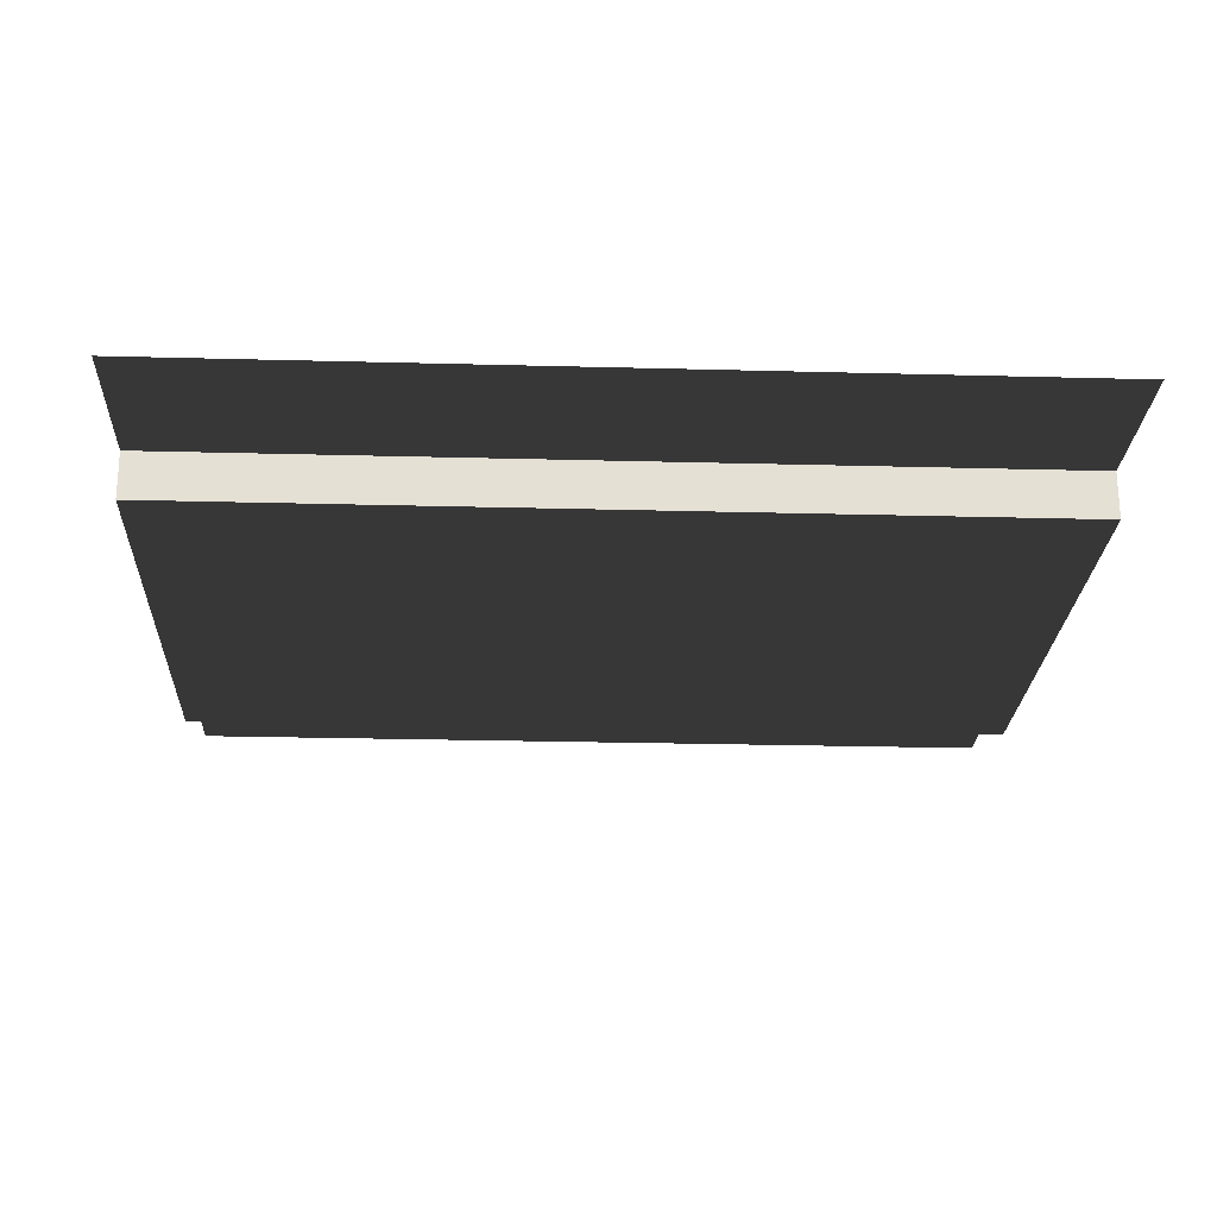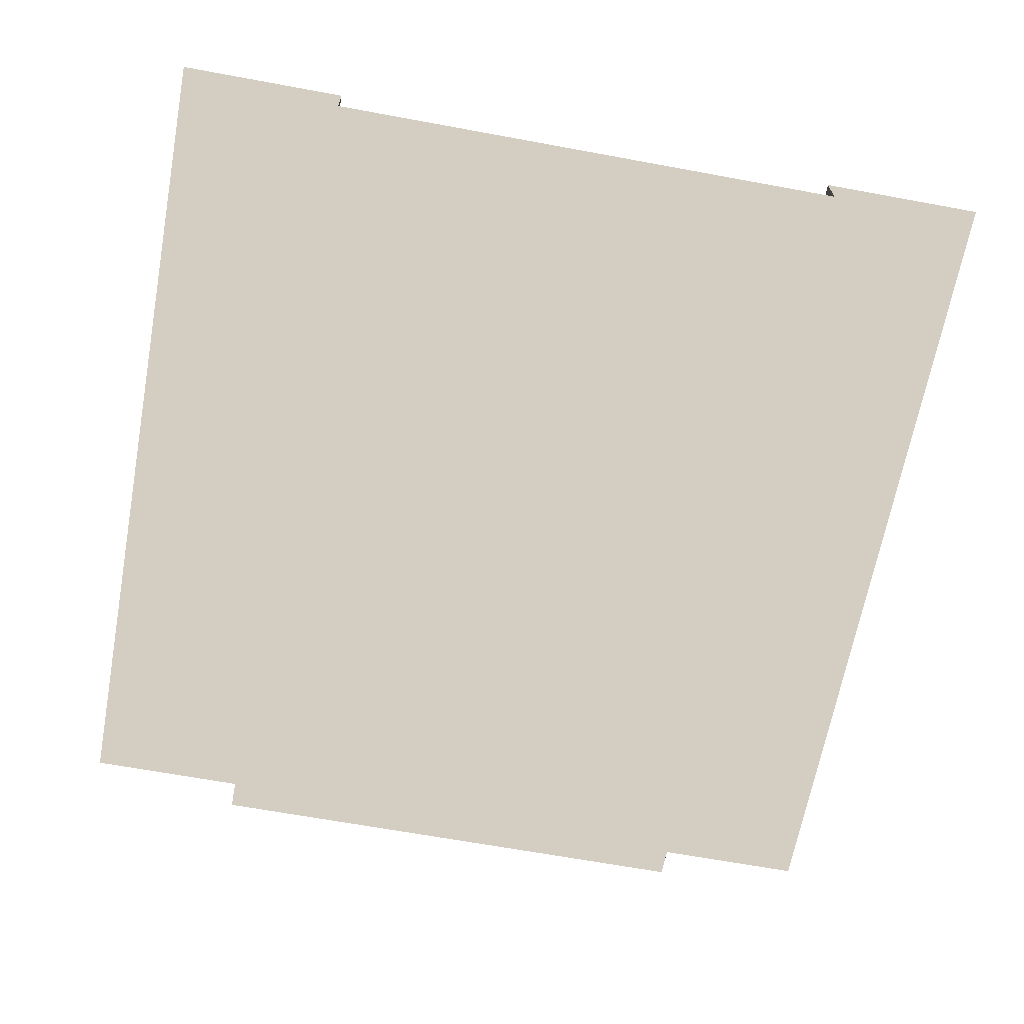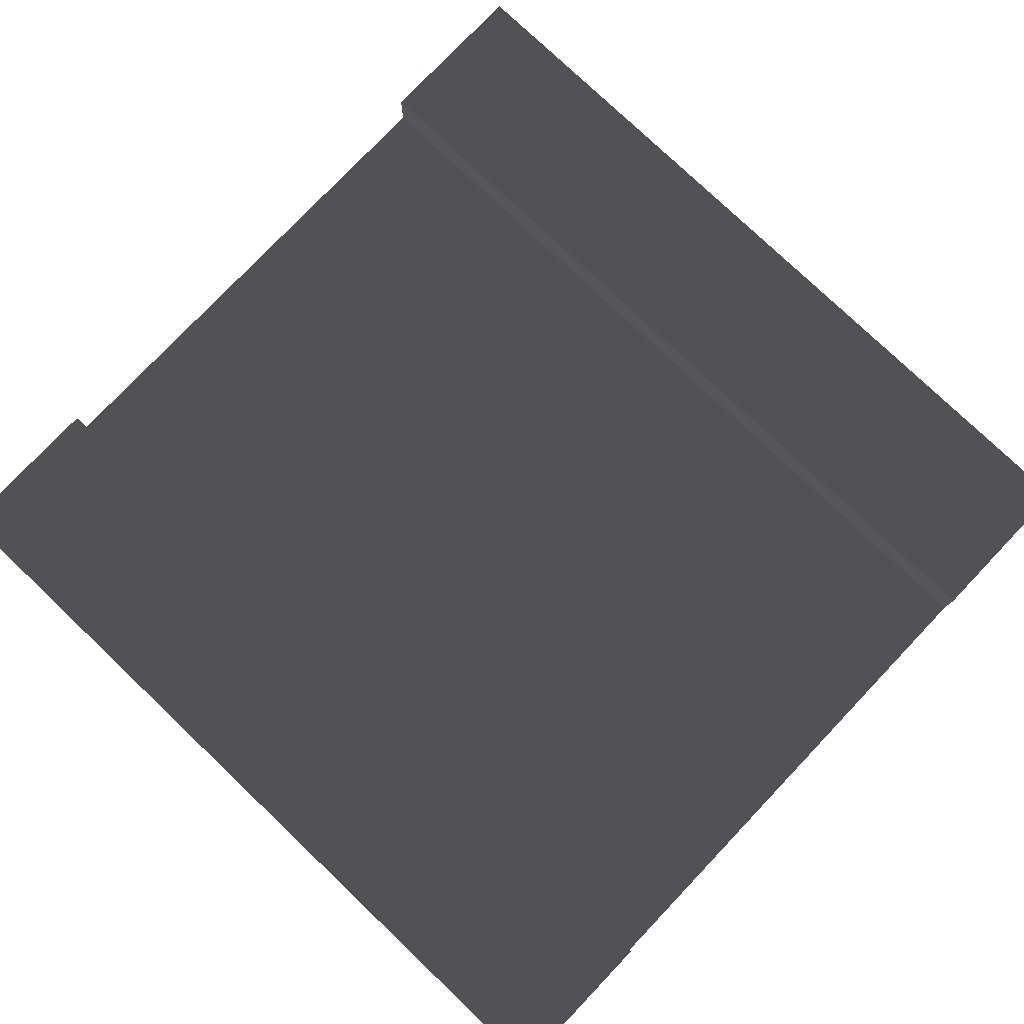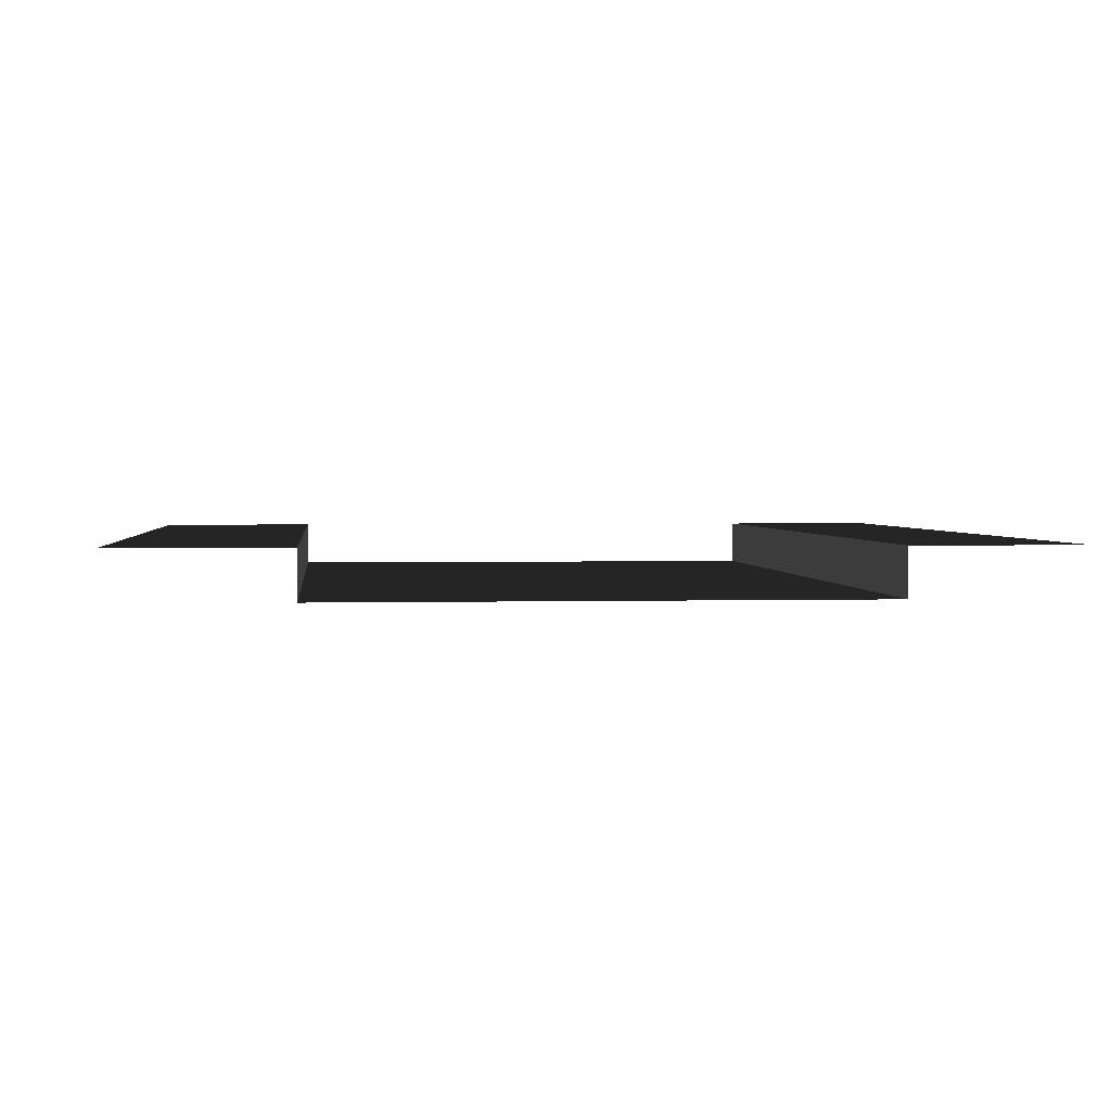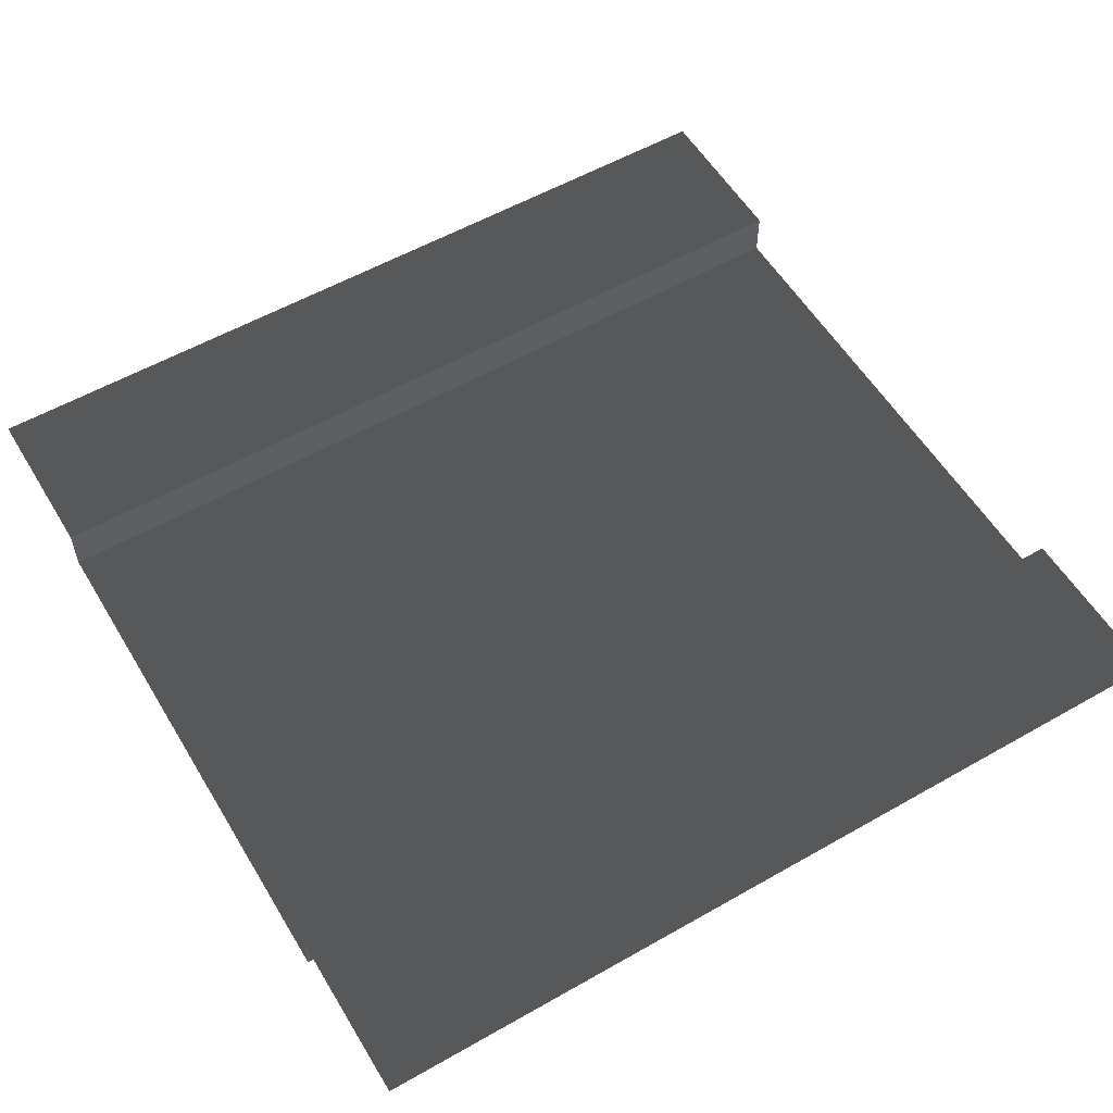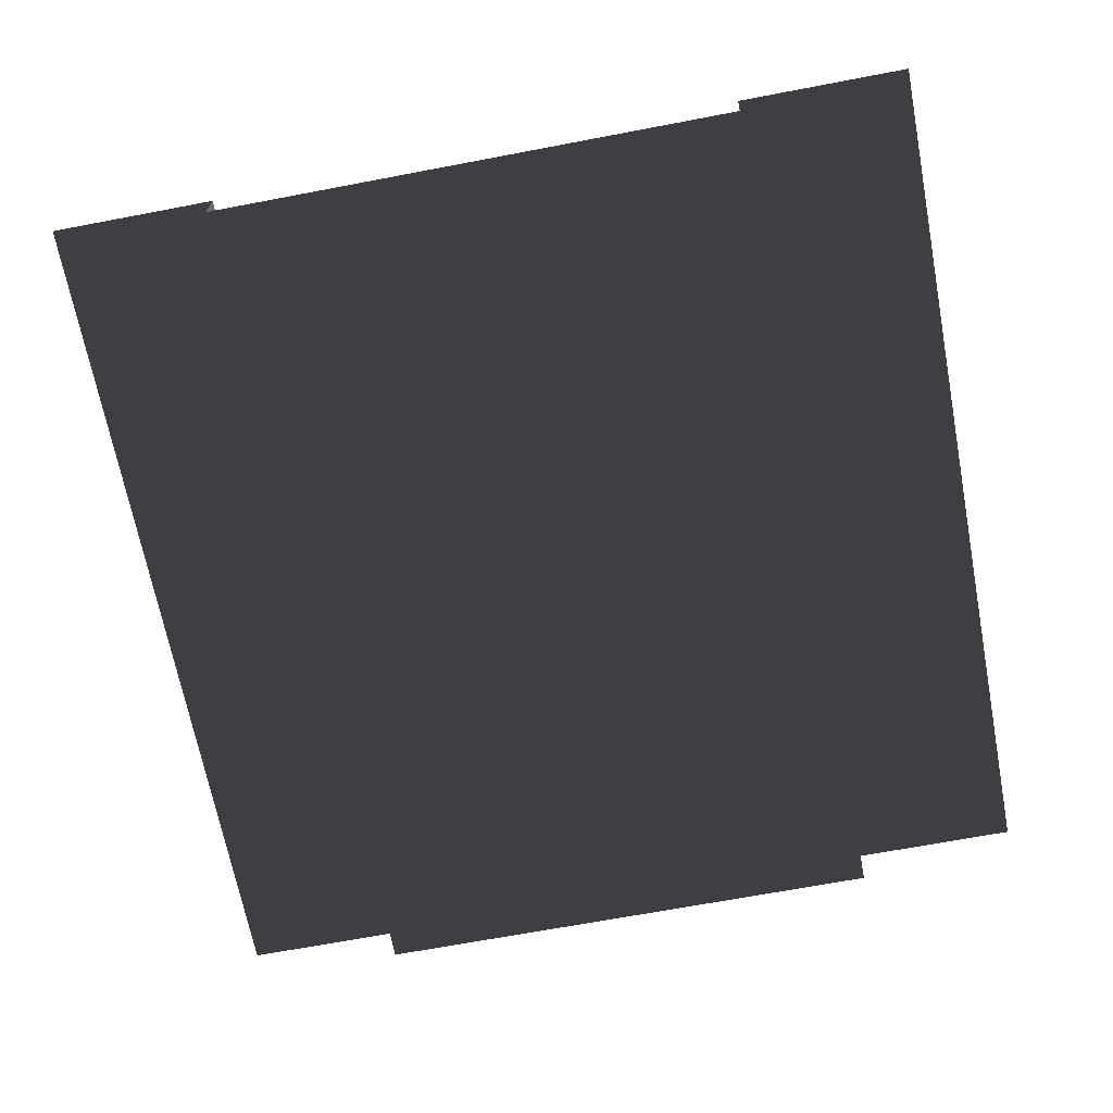
<metadata>
{"format":"obj","ext":"obj","renderer":"f3d","projection":"perspective","resolution":1024,"background":"white","views":[{"elev":-23.5,"azim":-2.6,"up":"+Z"},{"elev":-65.9,"azim":-100.5,"up":"+Z"},{"elev":78.3,"azim":43.6,"up":"+Z"},{"elev":2.1,"azim":-95.7,"up":"+Z"},{"elev":56.3,"azim":149.2,"up":"+Z"},{"elev":-67.5,"azim":100.8,"up":"+Z"}]}
</metadata>
<code>
v 1.482e-13 5 1.113e-06
v 5 5 -2.096e-06
v 5 4.027 -2.096e-06
v 1.482e-13 4.027 1.113e-06
v 5 4.027 -2.096e-06
v 5 4.027 -0.272
v -3.621e-08 4.027 -0.272
v 1.482e-13 4.027 1.113e-06
v 5 0.9559 -2.096e-06
v 5 -5.563e-07 -2.096e-06
v 1.482e-13 -5.563e-07 1.113e-06
v 1.482e-13 0.9559 1.113e-06
v 5 0.9559 -0.272
v 5 0.9559 -2.096e-06
v 1.482e-13 0.9559 1.113e-06
v -3.621e-08 0.9559 -0.272
v 5 4.027 -0.272
v 5 0.9559 -0.272
v -3.621e-08 0.9559 -0.272
v -3.621e-08 4.027 -0.272
g SD_Env_Wall_52_2829_102
f 1 3 2
f 1 4 3
f 5 7 6
f 5 8 7
f 9 11 10
f 9 12 11
f 13 15 14
f 13 16 15
f 17 19 18
f 17 20 19

</code>
